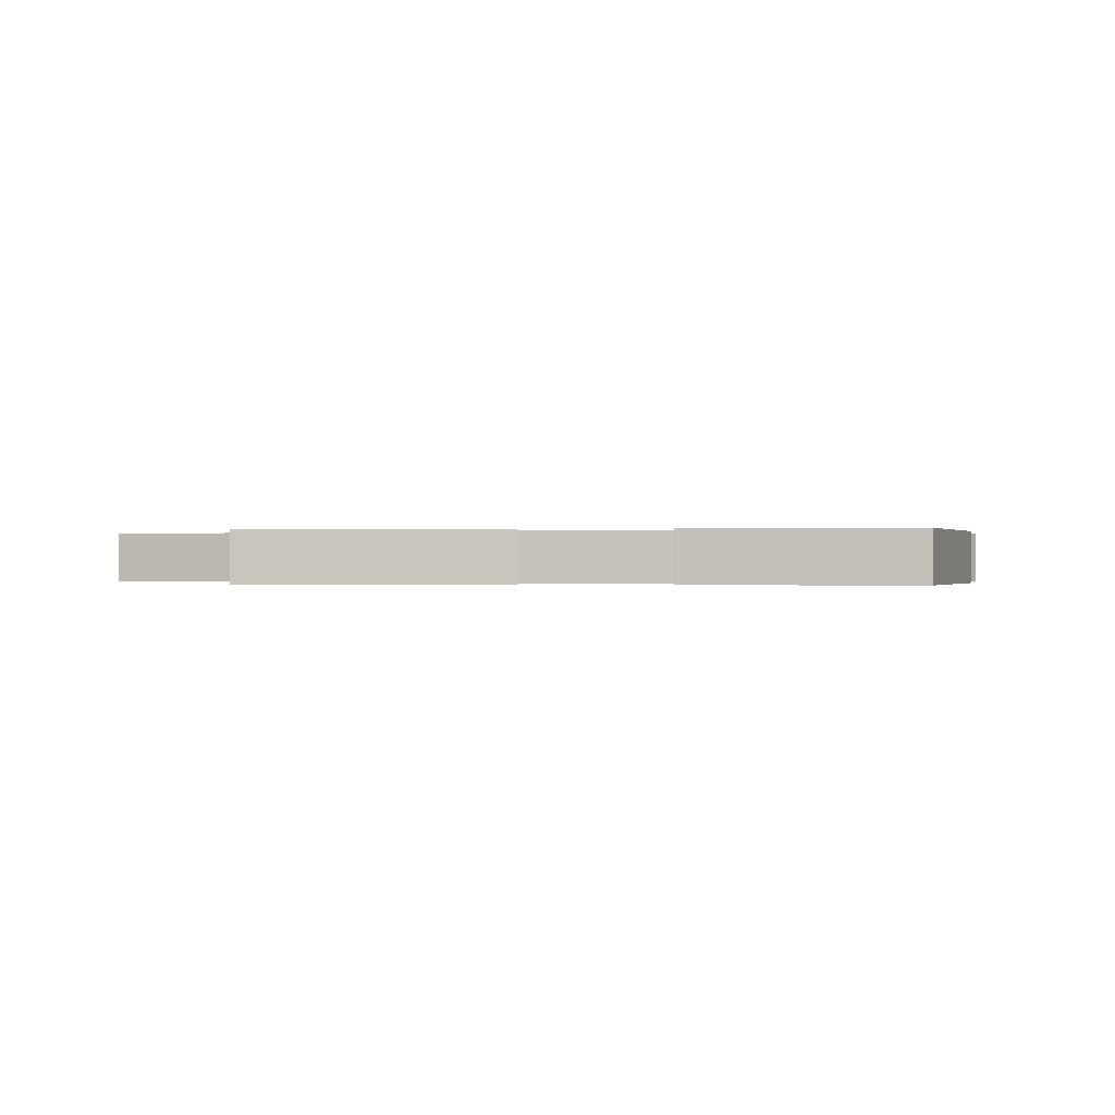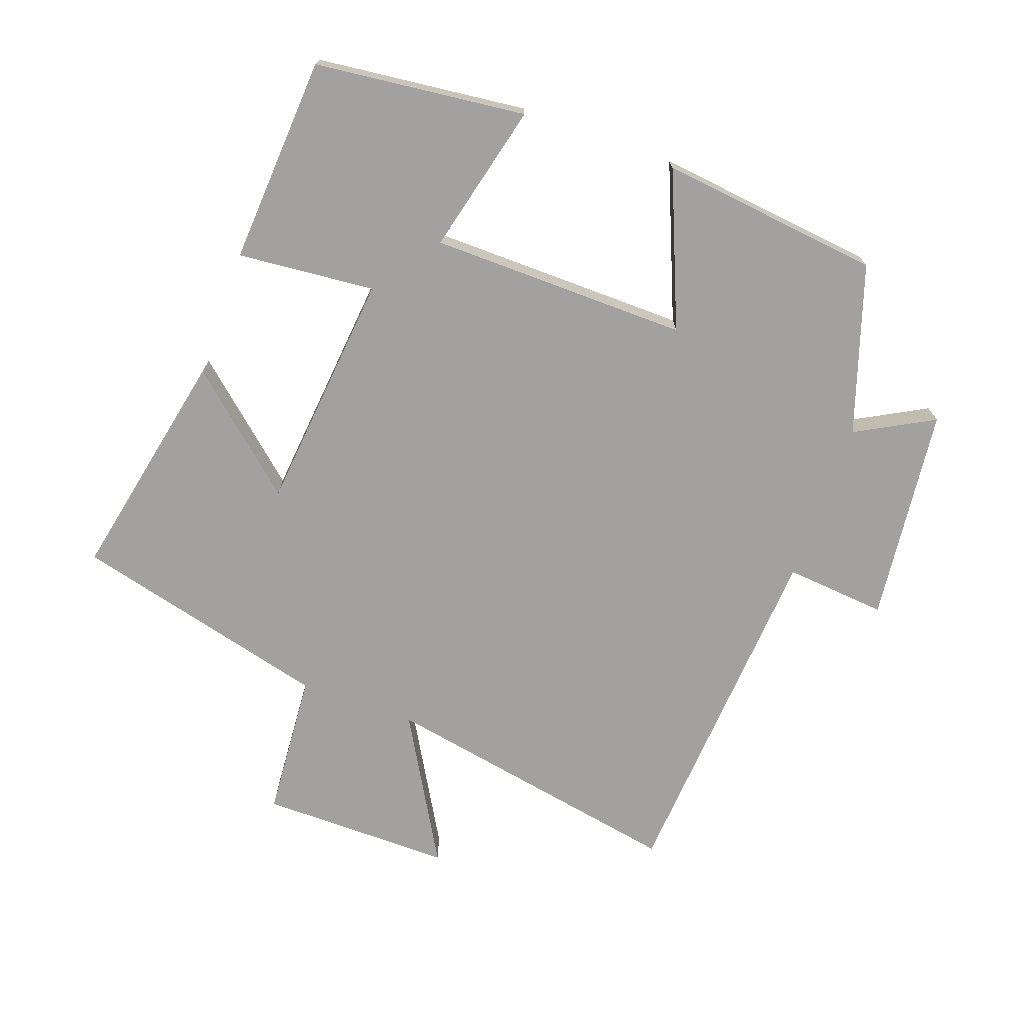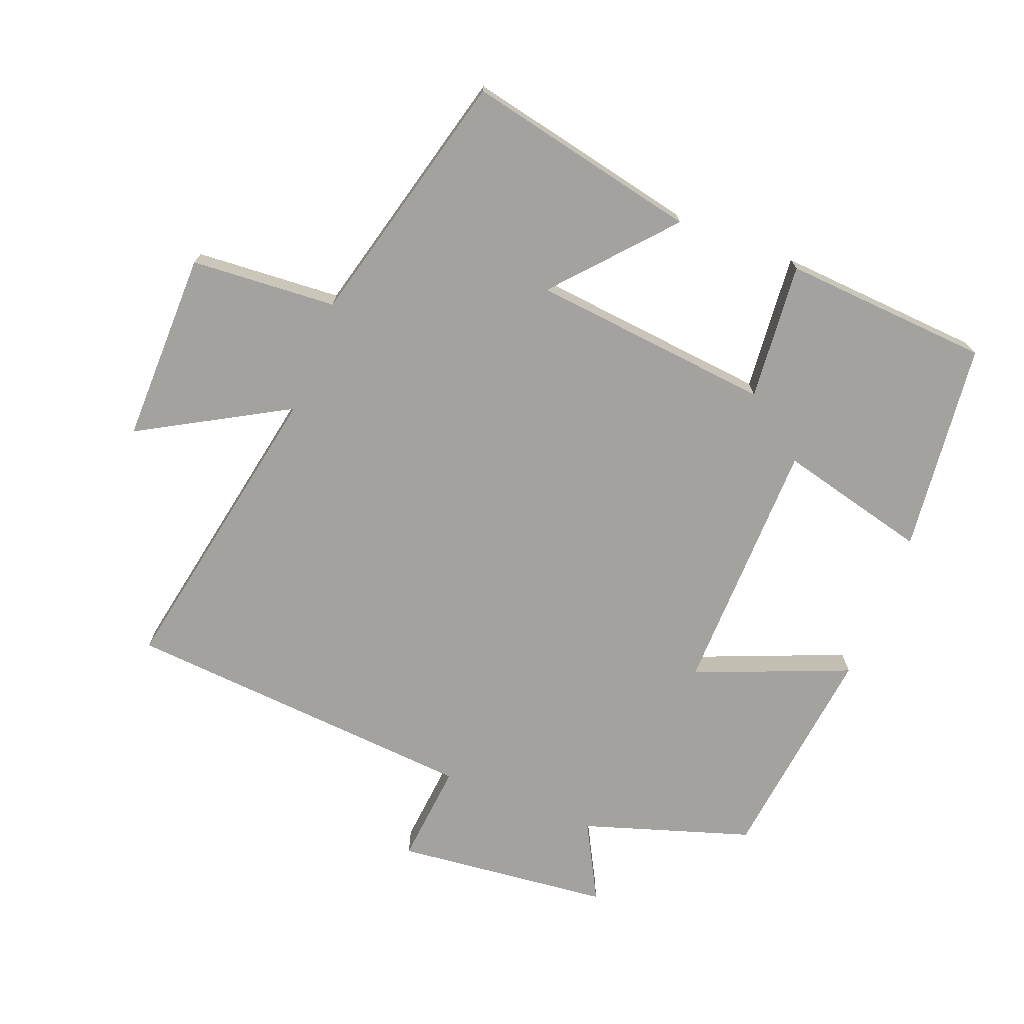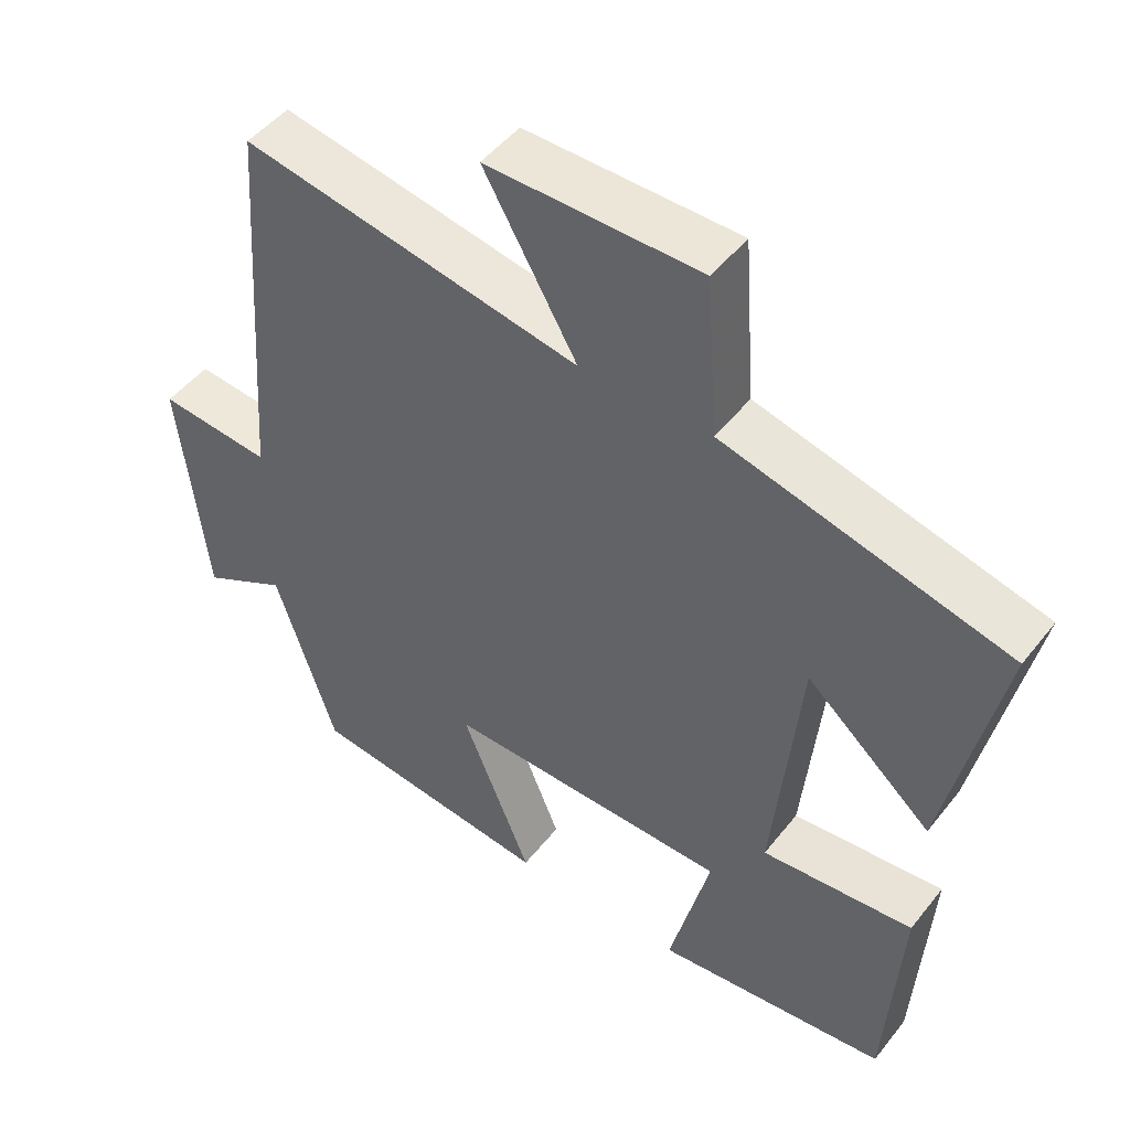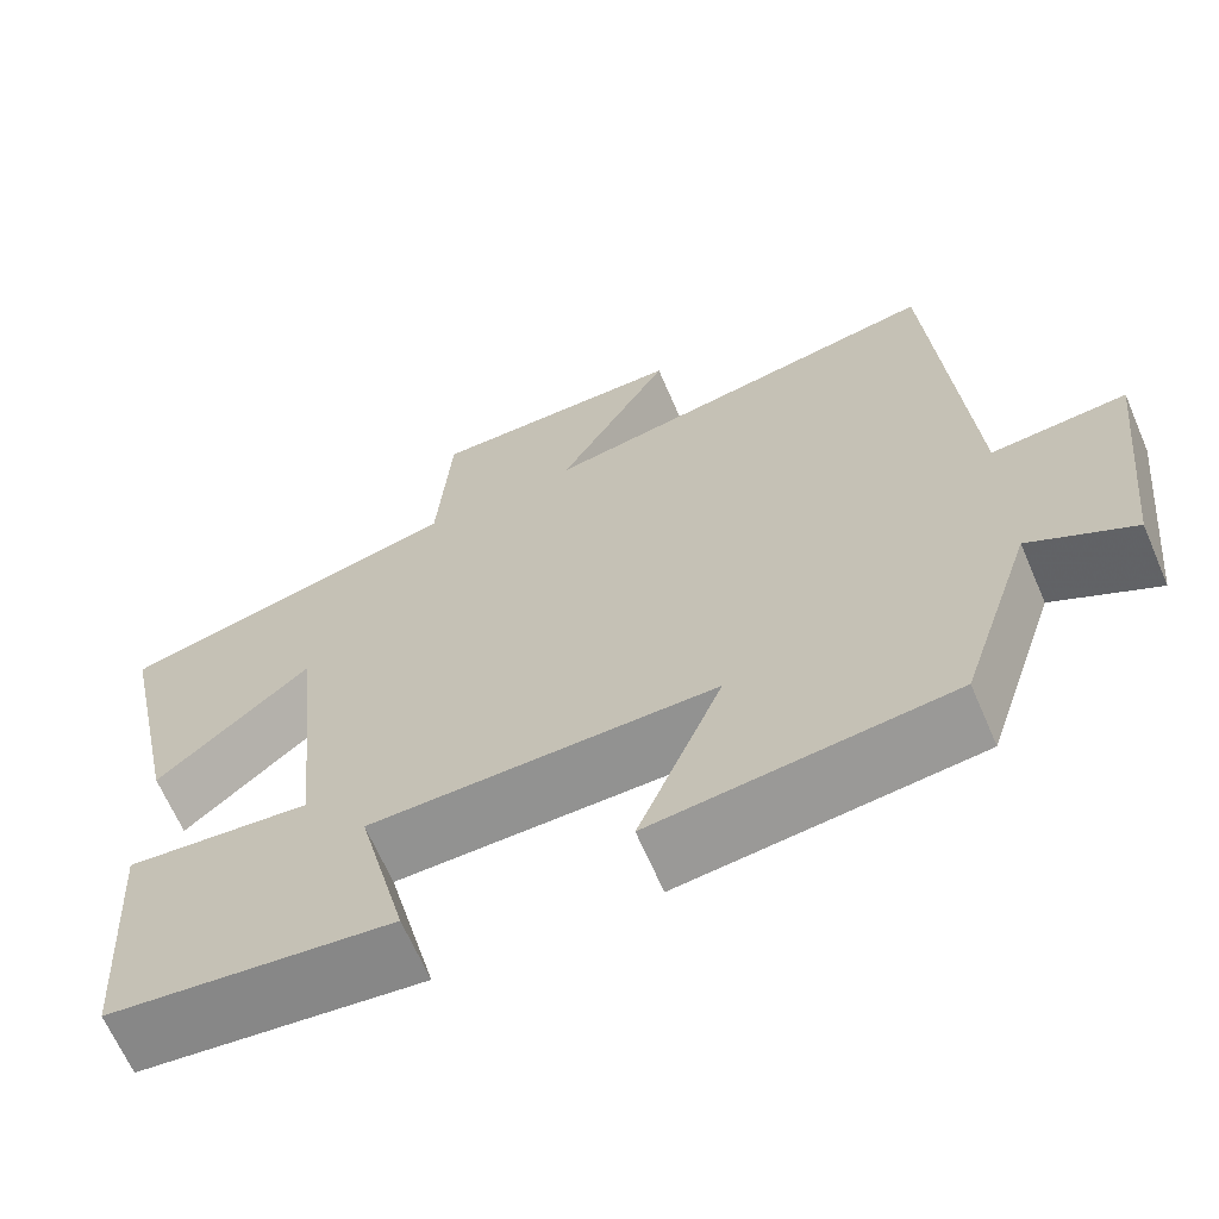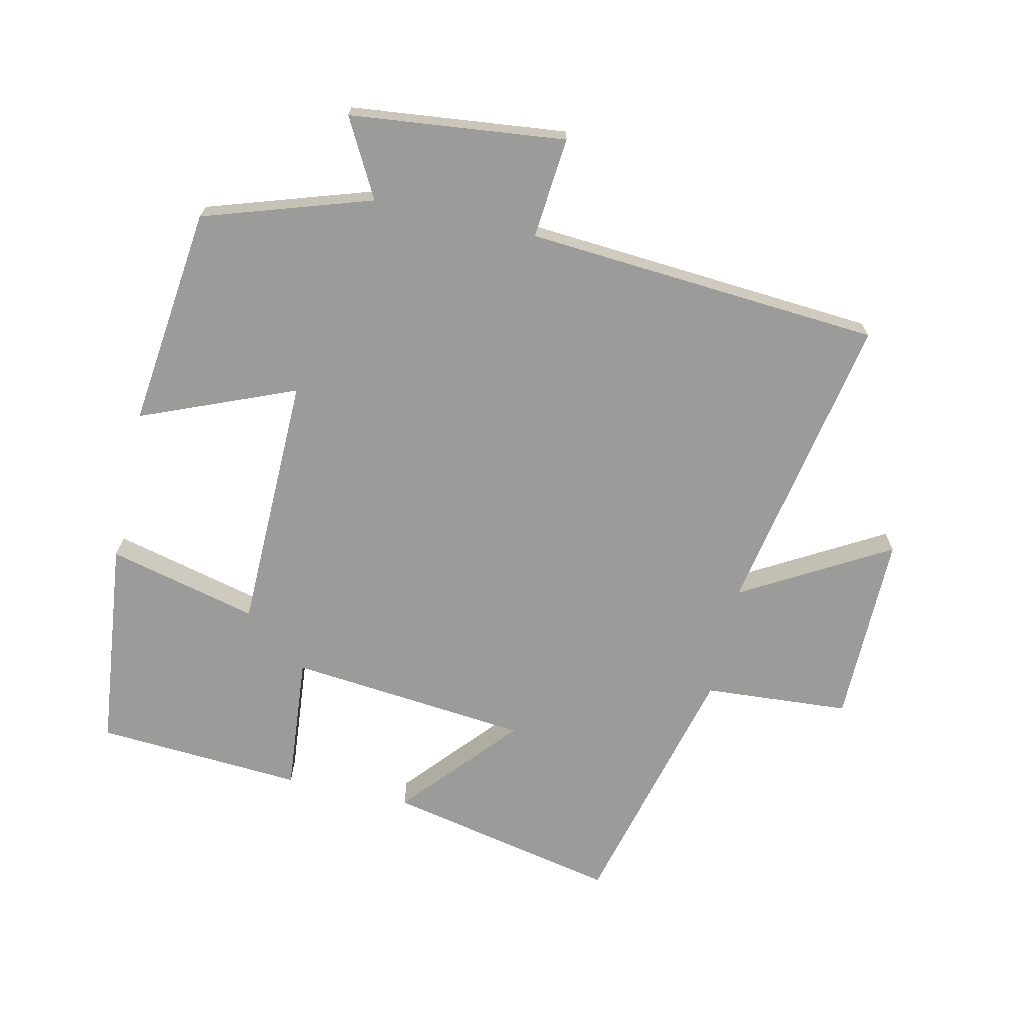
<metadata>
{"format":"obj","ext":"obj","renderer":"f3d","projection":"perspective","resolution":1024,"background":"white","views":[{"elev":-0.1,"azim":102.0,"up":"+Y"},{"elev":-72.2,"azim":160.3,"up":"+Y"},{"elev":-72.5,"azim":68.5,"up":"+Y"},{"elev":48.5,"azim":36.4,"up":"+Z"},{"elev":-65.9,"azim":-156.7,"up":"+Z"},{"elev":-69.6,"azim":-102.7,"up":"+Y"}]}
</metadata>
<code>
v -0.417 0.07 -0.461
v -0.5 0.07 -0.206
v -0.618 0.07 -0.27
v -0.654 0.07 0.058
v -0.5 0.07 0.044
v -0.461 0.07 0.586
v 0.003 0.07 0.5
v -0.125 0.07 0.724
v 0.167 0.07 0.722
v 0.183 0.07 0.5
v 0.574 0.07 0.401
v 0.5 0.07 0.047
v 0.327 0.07 0.198
v 0.291 0.07 -0.168
v 0.5 0.07 -0.149
v 0.48 0.07 -0.464
v 0.159 0.07 -0.5
v 0.215 0.07 -0.272
v -0.177 0.07 -0.266
v -0.081 0.07 -0.5
v -0.417 0 -0.461
v -0.5 0 -0.206
v -0.618 0 -0.27
v -0.654 0 0.058
v -0.5 0 0.044
v -0.461 0 0.586
v 0.003 0 0.5
v -0.125 0 0.724
v 0.167 0 0.722
v 0.183 0 0.5
v 0.574 0 0.401
v 0.5 0 0.047
v 0.327 0 0.198
v 0.291 0 -0.168
v 0.5 0 -0.149
v 0.48 0 -0.464
v 0.159 0 -0.5
v 0.215 0 -0.272
v -0.177 0 -0.266
v -0.081 0 -0.5
f 19 20 1 2
f 18 19 2
f 15 16 17 18
f 14 15 18
f 13 14 18 2
f 10 11 12 13
f 10 13 2
f 7 8 9 10
f 7 10 2 3
f 5 6 7
f 5 7 3
f 3 4 5
f 22 21 40 39
f 22 39 38
f 38 37 36 35
f 38 35 34
f 22 38 34 33
f 33 32 31 30
f 22 33 30
f 30 29 28 27
f 23 22 30 27
f 27 26 25
f 23 27 25
f 25 24 23
f 1 21 22 2
f 2 22 23 3
f 3 23 24 4
f 4 24 25 5
f 5 25 26 6
f 6 26 27 7
f 7 27 28 8
f 8 28 29 9
f 9 29 30 10
f 10 30 31 11
f 11 31 32 12
f 12 32 33 13
f 13 33 34 14
f 14 34 35 15
f 15 35 36 16
f 16 36 37 17
f 17 37 38 18
f 18 38 39 19
f 19 39 40 20
f 20 40 21 1

</code>
